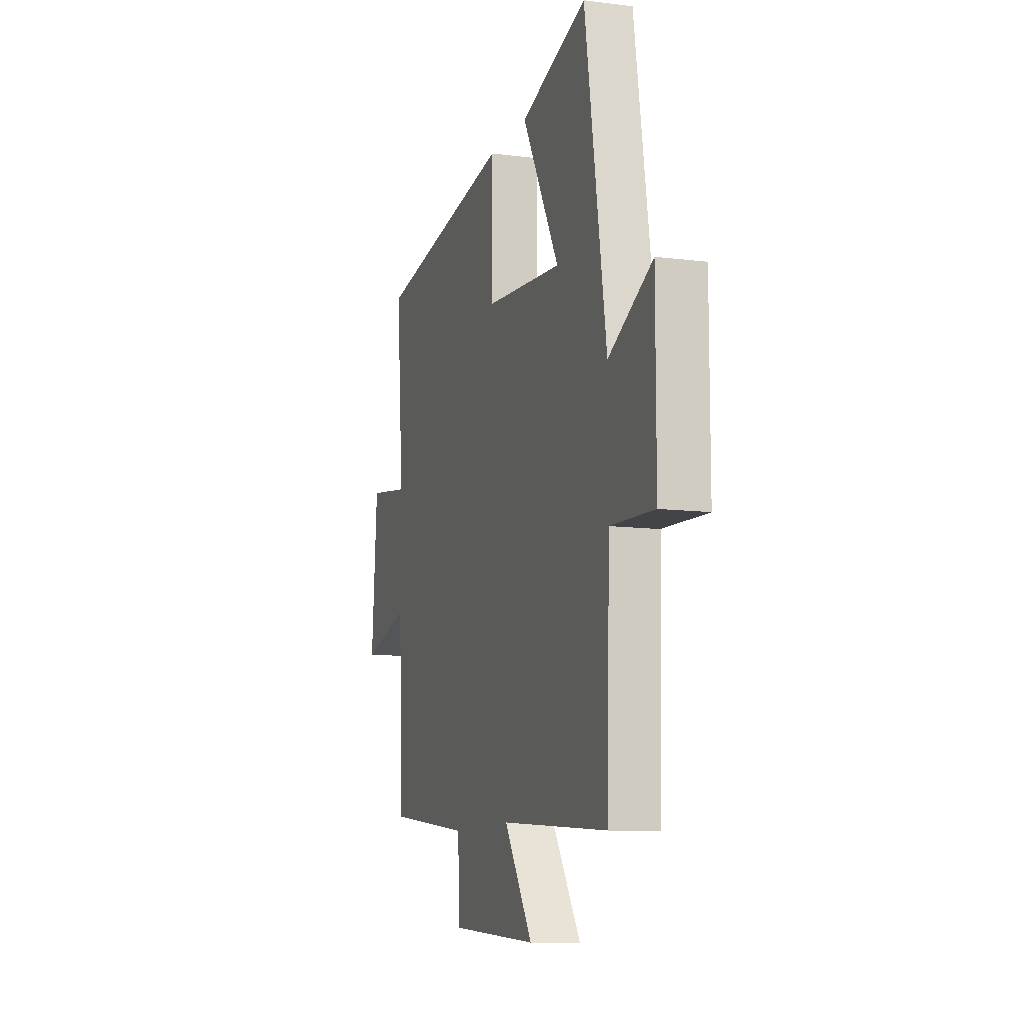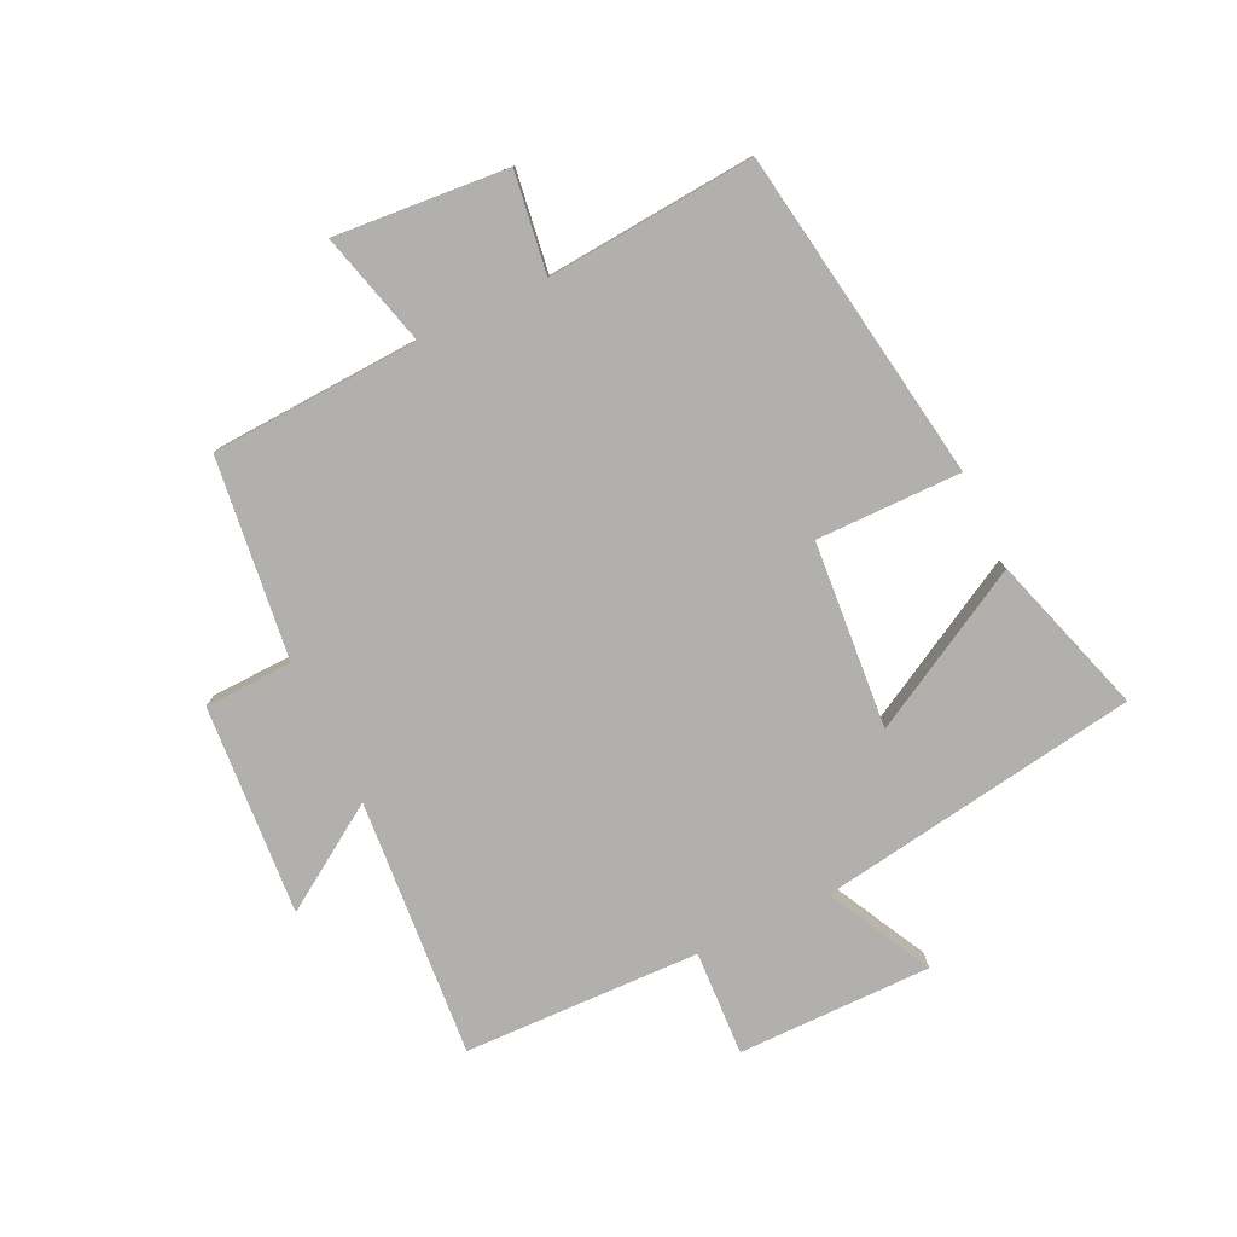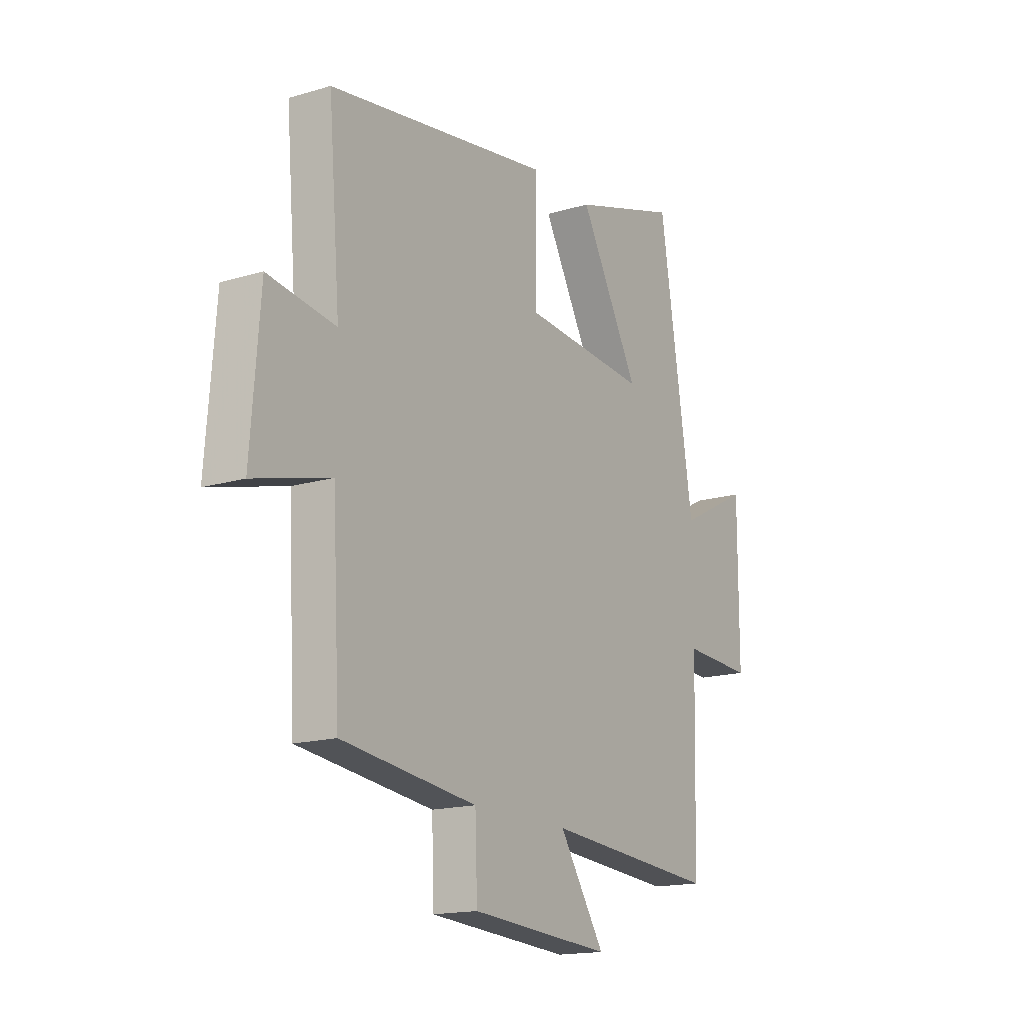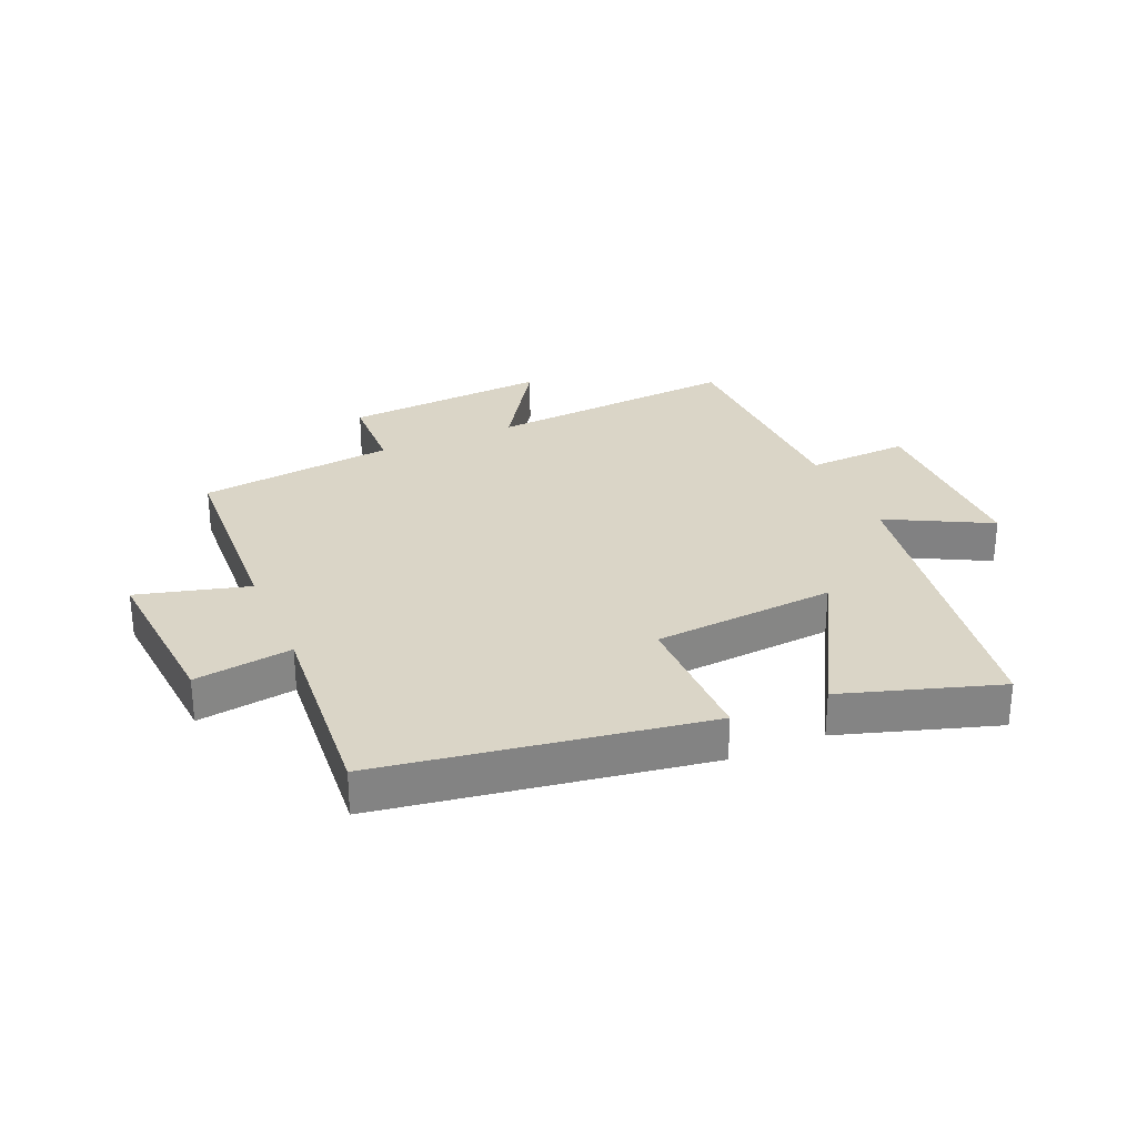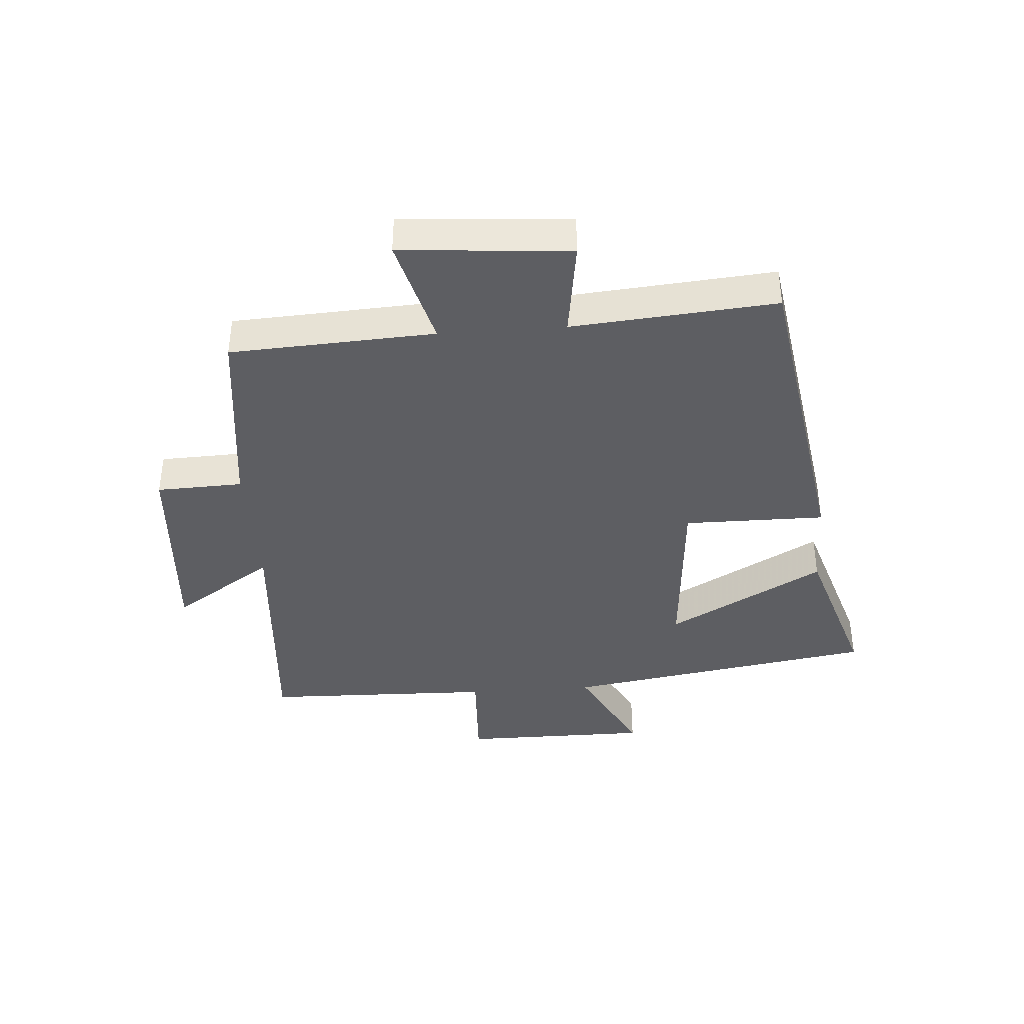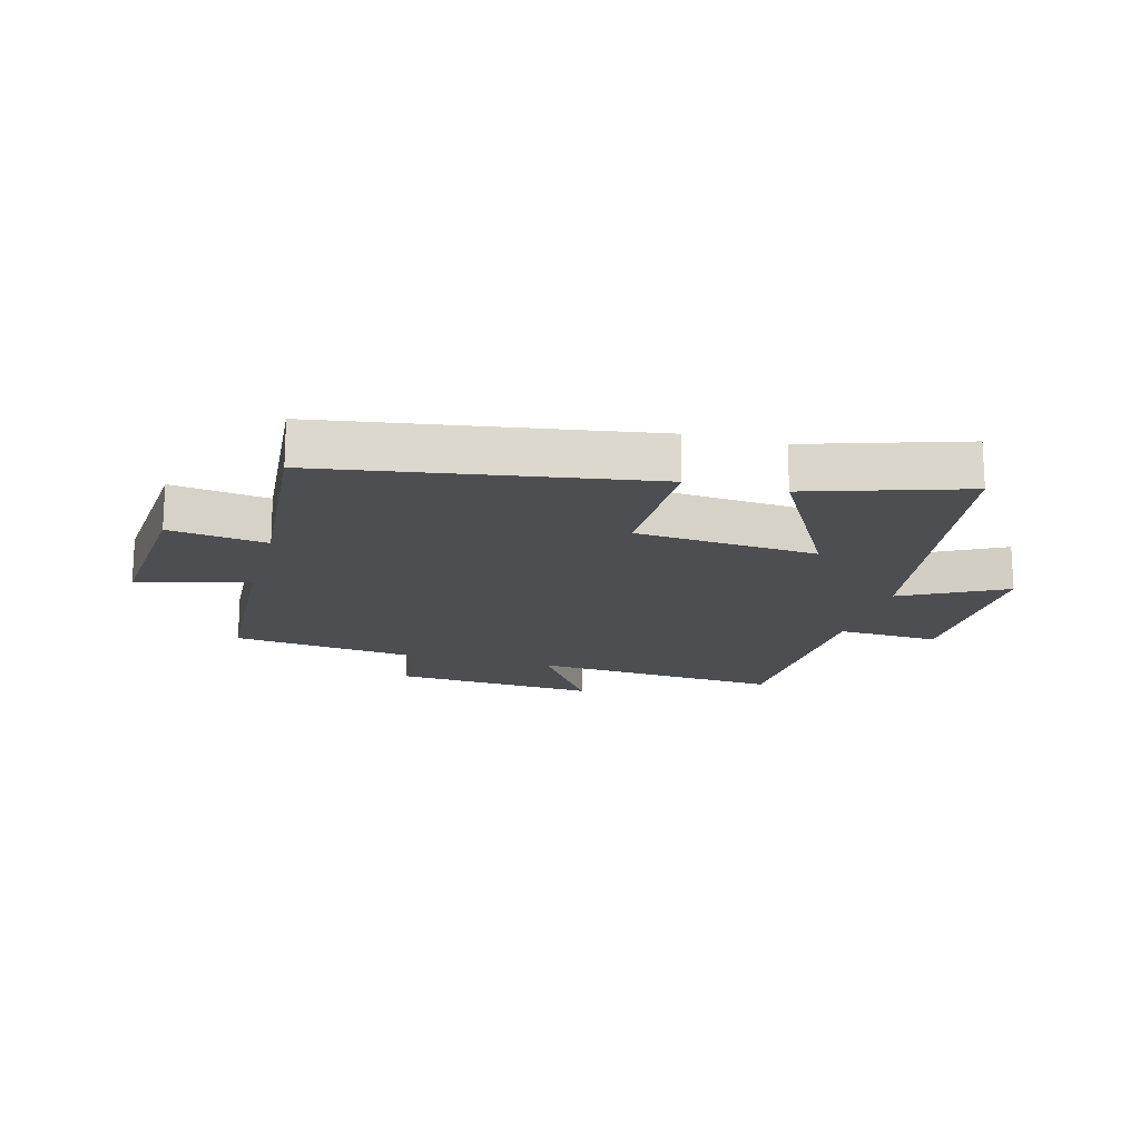
<metadata>
{"format":"obj","ext":"obj","renderer":"f3d","projection":"perspective","resolution":1024,"background":"white","views":[{"elev":-10.5,"azim":72.2,"up":"+Z"},{"elev":-78.6,"azim":-64.6,"up":"+Y"},{"elev":-16.3,"azim":-58.5,"up":"+Z"},{"elev":29.0,"azim":-23.3,"up":"+Y"},{"elev":-39.4,"azim":-85.8,"up":"+Y"},{"elev":-17.2,"azim":-15.1,"up":"+Y"}]}
</metadata>
<code>
v 0.418 0.07 0.581
v 0.5 0.07 0.064
v 0.669 0.07 0.152
v 0.669 0.07 -0.16
v 0.5 0.07 -0.152
v 0.49 0.07 -0.532
v 0.075 0.07 -0.5
v 0.184 0.07 -0.666
v -0.154 0.07 -0.642
v -0.159 0.07 -0.5
v -0.482 0.07 -0.461
v -0.5 0.07 -0.125
v -0.683 0.07 -0.174
v -0.661 0.07 0.104
v -0.5 0.07 0.081
v -0.528 0.07 0.416
v 0.005 0.07 0.5
v 0.004 0.07 0.267
v 0.304 0.07 0.243
v 0.161 0.07 0.5
v 0.418 0 0.581
v 0.5 0 0.064
v 0.669 0 0.152
v 0.669 0 -0.16
v 0.5 0 -0.152
v 0.49 0 -0.532
v 0.075 0 -0.5
v 0.184 0 -0.666
v -0.154 0 -0.642
v -0.159 0 -0.5
v -0.482 0 -0.461
v -0.5 0 -0.125
v -0.683 0 -0.174
v -0.661 0 0.104
v -0.5 0 0.081
v -0.528 0 0.416
v 0.005 0 0.5
v 0.004 0 0.267
v 0.304 0 0.243
v 0.161 0 0.5
f 19 20 1 2
f 18 19 2
f 15 16 17 18
f 15 18 2
f 12 13 14 15
f 12 15 2
f 11 12 2
f 10 11 2
f 7 8 9 10
f 7 10 2 3
f 5 6 7
f 5 7 3
f 3 4 5
f 22 21 40 39
f 22 39 38
f 38 37 36 35
f 22 38 35
f 35 34 33 32
f 22 35 32
f 22 32 31
f 22 31 30
f 30 29 28 27
f 23 22 30 27
f 27 26 25
f 23 27 25
f 25 24 23
f 1 21 22 2
f 2 22 23 3
f 3 23 24 4
f 4 24 25 5
f 5 25 26 6
f 6 26 27 7
f 7 27 28 8
f 8 28 29 9
f 9 29 30 10
f 10 30 31 11
f 11 31 32 12
f 12 32 33 13
f 13 33 34 14
f 14 34 35 15
f 15 35 36 16
f 16 36 37 17
f 17 37 38 18
f 18 38 39 19
f 19 39 40 20
f 20 40 21 1

</code>
